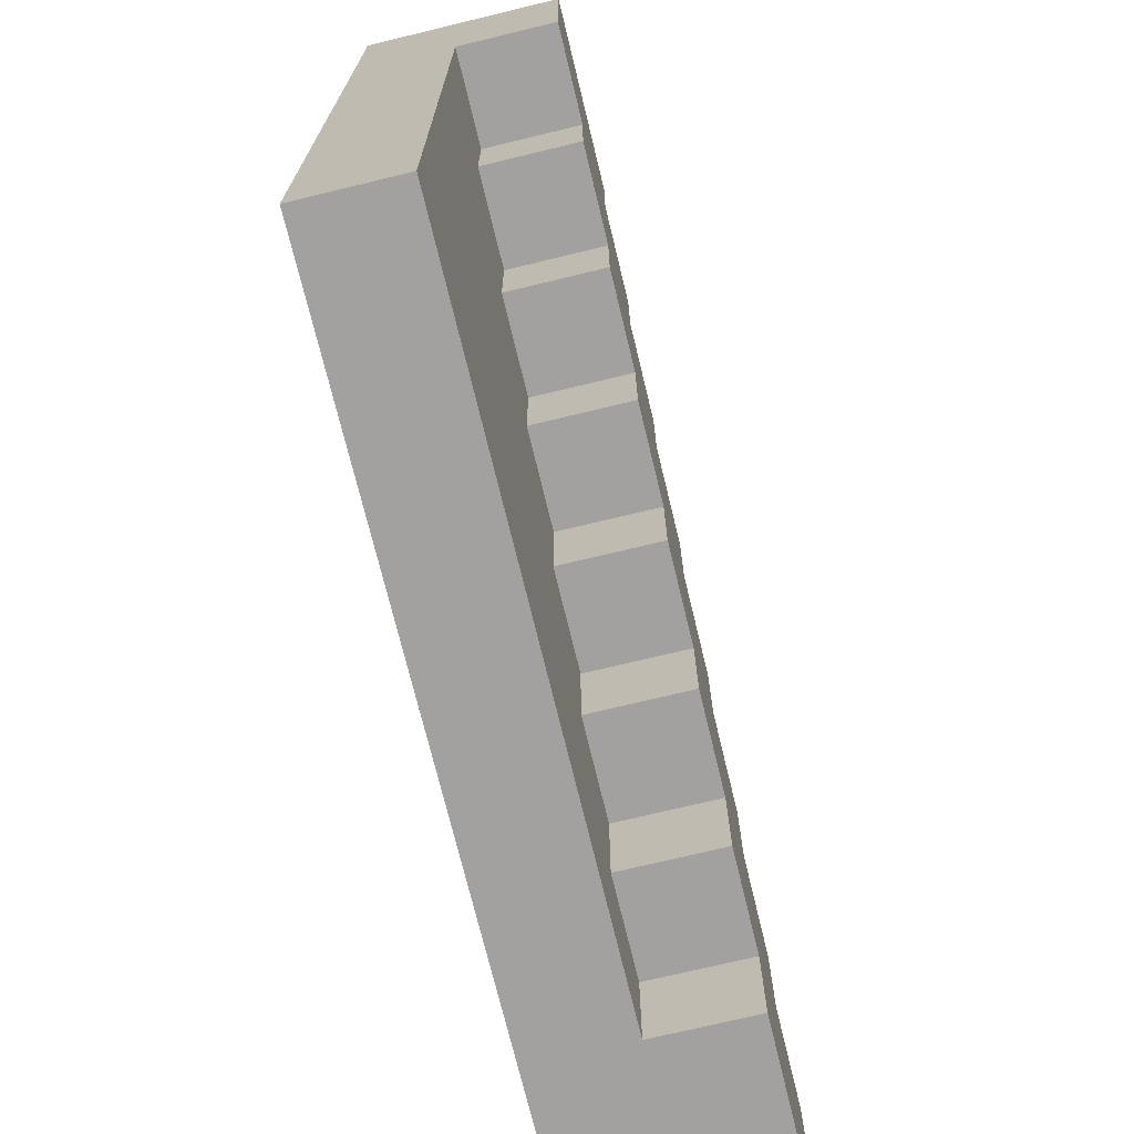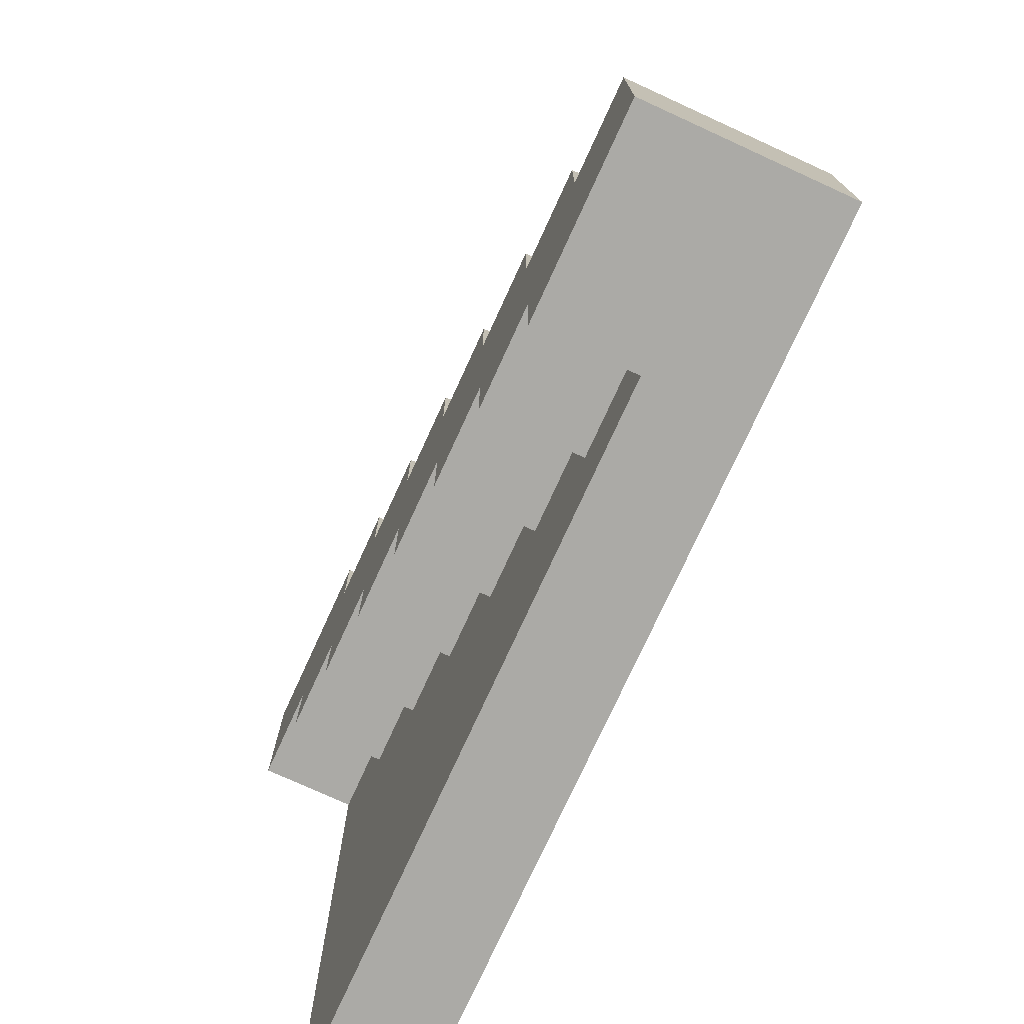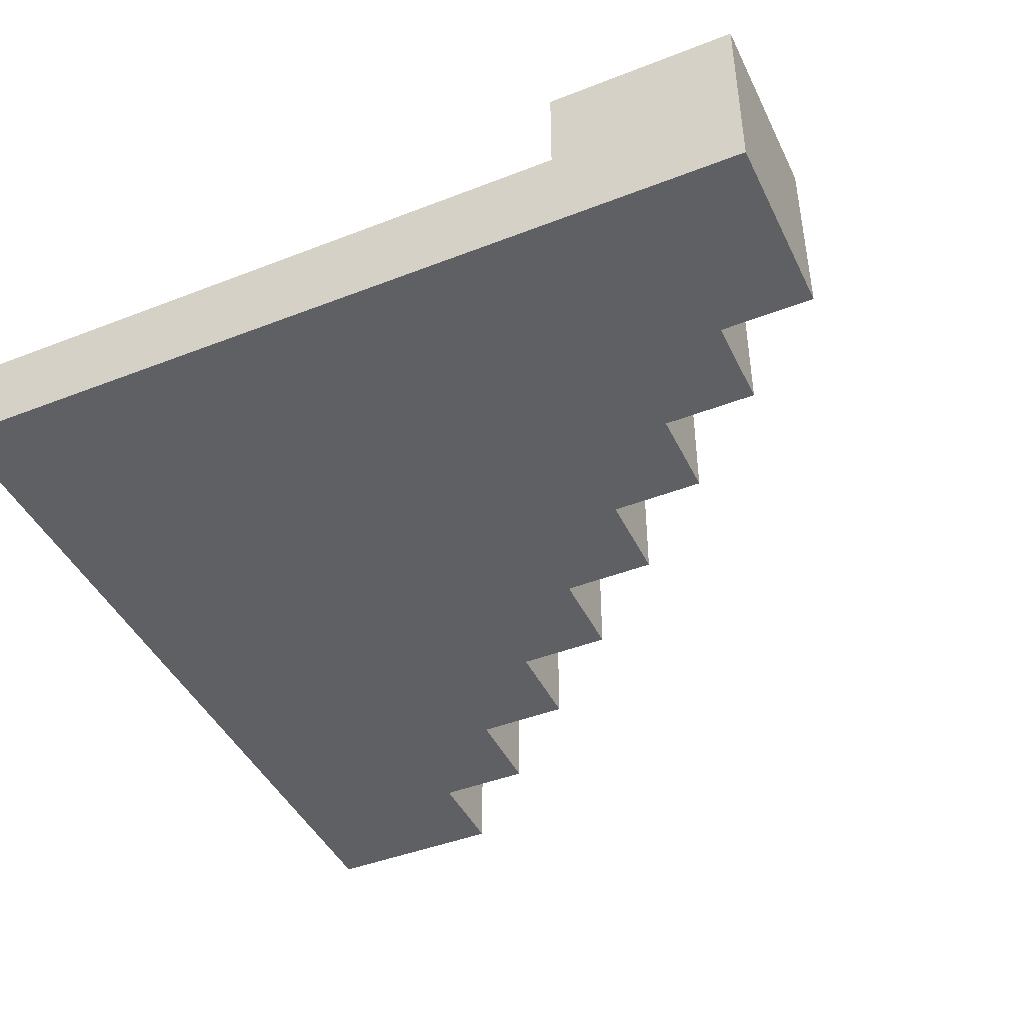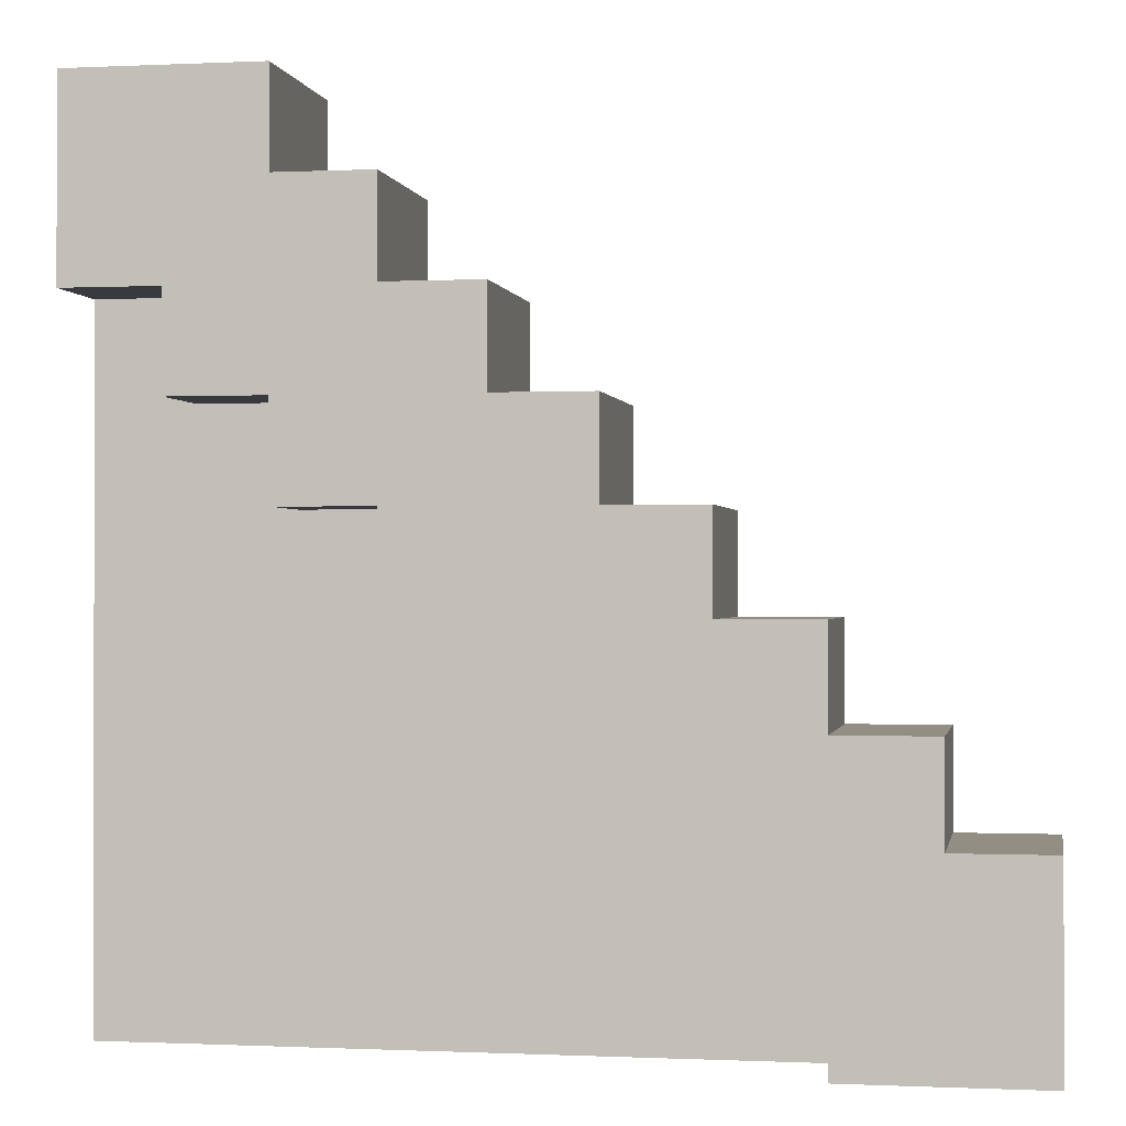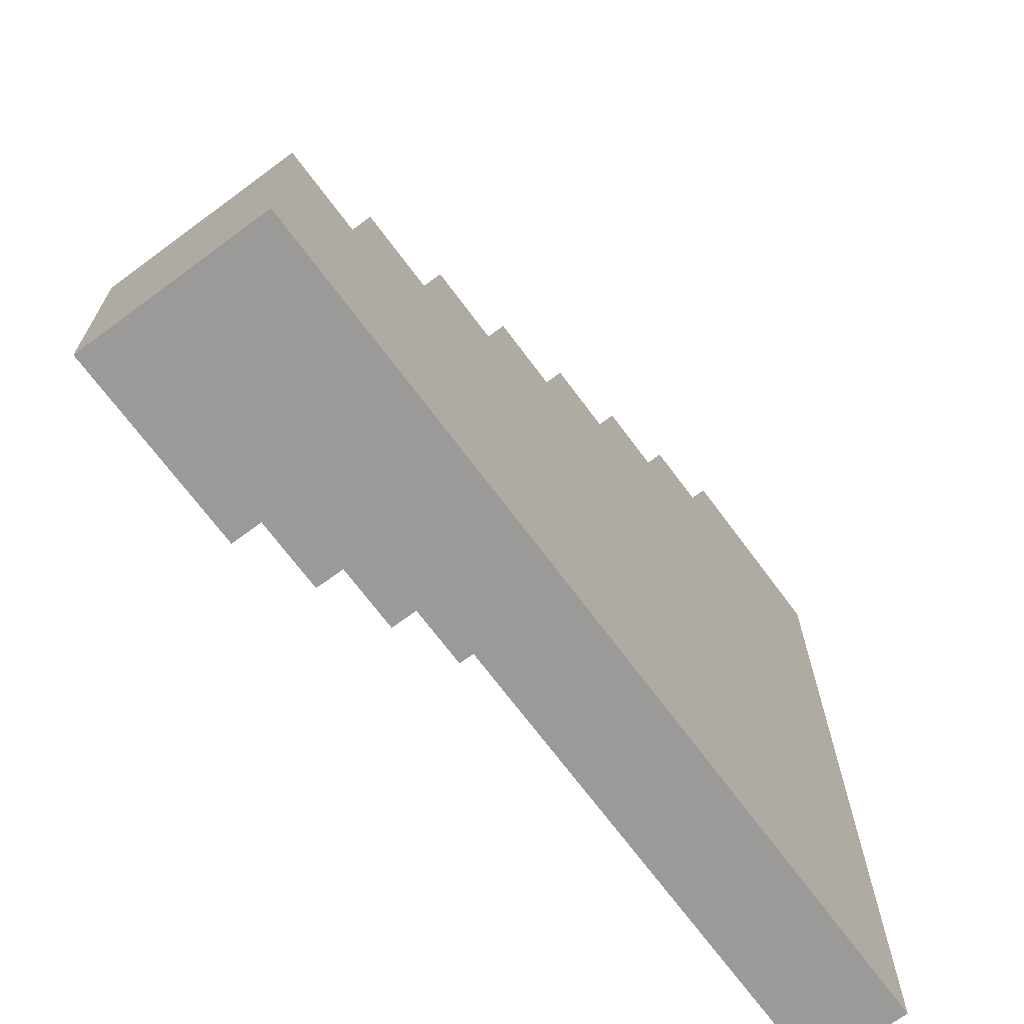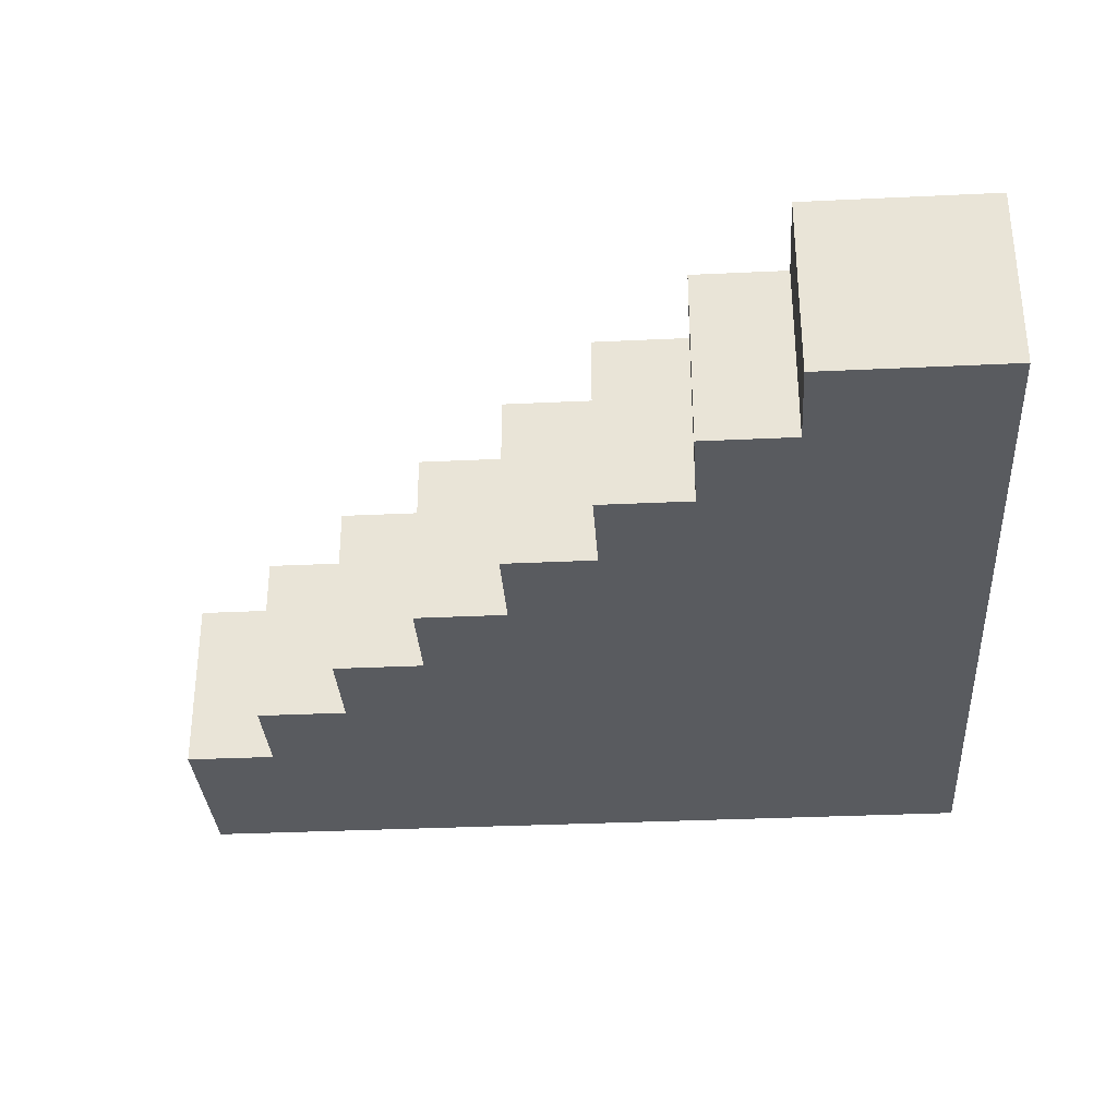
<metadata>
{"format":"obj","ext":"obj","renderer":"f3d","projection":"perspective","resolution":1024,"background":"white","views":[{"elev":-72.2,"azim":103.6,"up":"+Z"},{"elev":-75.8,"azim":-114.6,"up":"+Z"},{"elev":-43.9,"azim":-155.4,"up":"+Y"},{"elev":-0.5,"azim":-169.9,"up":"+Z"},{"elev":-69.4,"azim":-53.5,"up":"+Z"},{"elev":-32.6,"azim":3.8,"up":"+Y"}]}
</metadata>
<code>
o
v -0.1 0 -0.6
v -0.1 0 -0.8
v -0.1 0.2 -0.6
v -0.1 0.2 -0.8
v 1.49e-08 0 -0.5
v 1.49e-08 0 -0.6
v 1.49e-08 0.2 -0.5
v 1.49e-08 0.2 -0.6
v 0.1 0 -0.4
v 0.1 0 -0.5
v 0.1 0.2 -0.4
v 0.1 0.2 -0.5
v 0.2 0 -0.3
v 0.2 0 -0.4
v 0.2 0.2 -0.3
v 0.2 0.2 -0.4
v 0.3 0 -0.2
v 0.3 0 -0.3
v 0.3 0.2 -0.2
v 0.3 0.2 -0.3
v 0.4 0 -0.1
v 0.4 0 -0.2
v 0.4 0.2 -0.1
v 0.4 0.2 -0.2
v 0.5 0 -1.49e-08
v 0.5 0 -0.1
v 0.5 0.2 -1.49e-08
v 0.5 0.2 -0.1
v 0.6 0 0.1
v 0.6 0 -1.49e-08
v 0.6 0.2 0.1
v 0.6 0.2 -1.49e-08
v 0.1 0.1 -0.7
v 0.1 0.1 -0.8
v 0.1 0.2 -0.7
v 0.1 0.2 -0.8
v 0.2 0.1 -0.6
v 0.2 0.1 -0.7
v 0.2 0.2 -0.6
v 0.2 0.2 -0.7
v 0.3 0.1 -0.5
v 0.3 0.1 -0.6
v 0.3 0.2 -0.5
v 0.3 0.2 -0.6
v 0.4 0.1 -0.4
v 0.4 0.1 -0.5
v 0.4 0.2 -0.4
v 0.4 0.2 -0.5
v 0.5 0.1 -0.3
v 0.5 0.1 -0.4
v 0.5 0.2 -0.3
v 0.5 0.2 -0.4
v 0.6 0.1 -0.2
v 0.6 0.1 -0.3
v 0.6 0.2 -0.2
v 0.6 0.2 -0.3
v 0.7 0.1 -0.1
v 0.7 0.1 -0.2
v 0.7 0.2 -0.1
v 0.7 0.2 -0.2
v 0.8 0 0.1
v 0.8 0 -0.1
v 0.8 0 -0.2
v 0.8 0 -0.3
v 0.8 0 -0.5
v 0.8 0 -0.7
v 0.8 0 -0.8
v 0.8 0.1 -0.1
v 0.8 0.1 -0.2
v 0.8 0.1 -0.3
v 0.8 0.1 -0.5
v 0.8 0.1 -0.7
v 0.8 0.1 -0.8
v 0.8 0.2 0.1
v 0.8 0.2 -0.1
v 0.6 0 0.1
v 0.6 0.2 0.1
v 0.8 0 0.1
v 0.8 0.2 0.1
v 0.5 0 -1.49e-08
v 0.5 0.2 -1.49e-08
v 0.6 0 -1.49e-08
v 0.6 0.2 -1.49e-08
v 0.4 0 -0.1
v 0.4 0.2 -0.1
v 0.5 0 -0.1
v 0.5 0.2 -0.1
v 0.3 0 -0.2
v 0.3 0.2 -0.2
v 0.4 0 -0.2
v 0.4 0.2 -0.2
v 0.2 0 -0.3
v 0.2 0.2 -0.3
v 0.3 0 -0.3
v 0.3 0.2 -0.3
v 0.1 0 -0.4
v 0.1 0.2 -0.4
v 0.2 0 -0.4
v 0.2 0.2 -0.4
v 1.49e-08 0 -0.5
v 1.49e-08 0.2 -0.5
v 0.1 0 -0.5
v 0.1 0.2 -0.5
v -0.1 0 -0.6
v -0.1 0.2 -0.6
v 1.49e-08 0 -0.6
v 1.49e-08 0.2 -0.6
v 0.7 0.1 -0.1
v 0.7 0.2 -0.1
v 0.8 0.1 -0.1
v 0.8 0.2 -0.1
v 0.6 0.1 -0.2
v 0.6 0.2 -0.2
v 0.7 0.1 -0.2
v 0.7 0.2 -0.2
v 0.5 0.1 -0.3
v 0.5 0.2 -0.3
v 0.6 0.1 -0.3
v 0.6 0.2 -0.3
v 0.4 0.1 -0.4
v 0.4 0.2 -0.4
v 0.5 0.1 -0.4
v 0.5 0.2 -0.4
v 0.3 0.1 -0.5
v 0.3 0.2 -0.5
v 0.4 0.1 -0.5
v 0.4 0.2 -0.5
v 0.2 0.1 -0.6
v 0.2 0.2 -0.6
v 0.3 0.1 -0.6
v 0.3 0.2 -0.6
v 0.1 0.1 -0.7
v 0.1 0.2 -0.7
v 0.2 0.1 -0.7
v 0.2 0.2 -0.7
v -0.1 0 -0.8
v -0.1 0.2 -0.8
v 0.1 0 -0.8
v 0.1 0.1 -0.8
v 0.1 0.2 -0.8
v 0.3 0 -0.8
v 0.3 0.1 -0.8
v 0.4 0 -0.8
v 0.4 0.1 -0.8
v 0.5 0 -0.8
v 0.5 0.1 -0.8
v 0.6 0 -0.8
v 0.6 0.1 -0.8
v 0.8 0 -0.8
v 0.8 0.1 -0.8
v 0.6 0 0.1
v 0.8 0 0.1
v 0.5 0 -1.49e-08
v 0.6 0 -1.49e-08
v 0.4 0 -0.1
v 0.5 0 -0.1
v 0.7 0 -0.1
v 0.8 0 -0.1
v 0.3 0 -0.2
v 0.4 0 -0.2
v 0.6 0 -0.2
v 0.7 0 -0.2
v 0.8 0 -0.2
v 0.2 0 -0.3
v 0.3 0 -0.3
v 0.5 0 -0.3
v 0.6 0 -0.3
v 0.7 0 -0.3
v 0.8 0 -0.3
v 0.1 0 -0.4
v 0.2 0 -0.4
v 0.4 0 -0.4
v 0.5 0 -0.4
v 0.6 0 -0.4
v 1.49e-08 0 -0.5
v 0.1 0 -0.5
v 0.3 0 -0.5
v 0.4 0 -0.5
v 0.5 0 -0.5
v 0.6 0 -0.5
v 0.7 0 -0.5
v 0.8 0 -0.5
v -0.1 0 -0.6
v 1.49e-08 0 -0.6
v 0.2 0 -0.6
v 0.3 0 -0.6
v 0.4 0 -0.6
v 0.5 0 -0.6
v 0.1 0 -0.7
v 0.2 0 -0.7
v 0.3 0 -0.7
v 0.6 0 -0.7
v 0.7 0 -0.7
v 0.8 0 -0.7
v -0.1 0 -0.8
v 0.1 0 -0.8
v 0.3 0 -0.8
v 0.4 0 -0.8
v 0.5 0 -0.8
v 0.6 0 -0.8
v 0.8 0 -0.8
v 0.7 0.1 -0.1
v 0.8 0.1 -0.1
v 0.6 0.1 -0.2
v 0.7 0.1 -0.2
v 0.8 0.1 -0.2
v 0.5 0.1 -0.3
v 0.6 0.1 -0.3
v 0.7 0.1 -0.3
v 0.8 0.1 -0.3
v 0.4 0.1 -0.4
v 0.5 0.1 -0.4
v 0.6 0.1 -0.4
v 0.3 0.1 -0.5
v 0.4 0.1 -0.5
v 0.5 0.1 -0.5
v 0.6 0.1 -0.5
v 0.7 0.1 -0.5
v 0.8 0.1 -0.5
v 0.2 0.1 -0.6
v 0.3 0.1 -0.6
v 0.4 0.1 -0.6
v 0.5 0.1 -0.6
v 0.1 0.1 -0.7
v 0.2 0.1 -0.7
v 0.3 0.1 -0.7
v 0.6 0.1 -0.7
v 0.7 0.1 -0.7
v 0.8 0.1 -0.7
v 0.1 0.1 -0.8
v 0.3 0.1 -0.8
v 0.4 0.1 -0.8
v 0.5 0.1 -0.8
v 0.6 0.1 -0.8
v 0.8 0.1 -0.8
v 0.6 0.2 0.1
v 0.8 0.2 0.1
v 0.5 0.2 -1.49e-08
v 0.6 0.2 -1.49e-08
v 0.4 0.2 -0.1
v 0.5 0.2 -0.1
v 0.7 0.2 -0.1
v 0.8 0.2 -0.1
v 0.3 0.2 -0.2
v 0.4 0.2 -0.2
v 0.6 0.2 -0.2
v 0.7 0.2 -0.2
v 0.2 0.2 -0.3
v 0.3 0.2 -0.3
v 0.5 0.2 -0.3
v 0.6 0.2 -0.3
v 0.1 0.2 -0.4
v 0.2 0.2 -0.4
v 0.4 0.2 -0.4
v 0.5 0.2 -0.4
v 1.49e-08 0.2 -0.5
v 0.1 0.2 -0.5
v 0.3 0.2 -0.5
v 0.4 0.2 -0.5
v -0.1 0.2 -0.6
v 1.49e-08 0.2 -0.6
v 0.2 0.2 -0.6
v 0.3 0.2 -0.6
v 0.1 0.2 -0.7
v 0.2 0.2 -0.7
v -0.1 0.2 -0.8
v 0.1 0.2 -0.8
f 3 2 1
f 4 2 3
f 7 6 5
f 8 6 7
f 11 10 9
f 12 10 11
f 15 14 13
f 16 14 15
f 19 18 17
f 20 18 19
f 23 22 21
f 24 22 23
f 27 26 25
f 28 26 27
f 31 30 29
f 32 30 31
f 33 34 35
f 35 34 36
f 37 38 39
f 39 38 40
f 41 42 43
f 43 42 44
f 45 46 47
f 47 46 48
f 49 50 51
f 51 50 52
f 53 54 55
f 55 54 56
f 57 58 59
f 59 58 60
f 61 62 68
f 62 63 68
f 63 64 69
f 68 63 69
f 64 65 70
f 69 64 70
f 65 66 71
f 70 65 71
f 66 67 72
f 71 66 72
f 72 67 73
f 61 68 74
f 74 68 75
f 78 77 76
f 79 77 78
f 82 81 80
f 83 81 82
f 86 85 84
f 87 85 86
f 90 89 88
f 91 89 90
f 94 93 92
f 95 93 94
f 98 97 96
f 99 97 98
f 102 101 100
f 103 101 102
f 106 105 104
f 107 105 106
f 108 109 110
f 110 109 111
f 112 113 114
f 114 113 115
f 116 117 118
f 118 117 119
f 120 121 122
f 122 121 123
f 124 125 126
f 126 125 127
f 128 129 130
f 130 129 131
f 132 133 134
f 134 133 135
f 136 137 138
f 138 137 139
f 139 137 140
f 138 139 141
f 141 139 142
f 141 142 143
f 143 142 144
f 143 144 145
f 145 144 146
f 145 146 147
f 147 146 148
f 147 148 149
f 149 148 150
f 154 152 151
f 156 154 153
f 157 152 154
f 157 154 156
f 158 152 157
f 160 156 155
f 160 157 156
f 161 157 160
f 162 158 157
f 162 157 161
f 163 158 162
f 165 161 160
f 165 160 159
f 166 161 165
f 167 162 161
f 167 161 166
f 168 163 162
f 168 162 167
f 169 163 168
f 171 166 165
f 171 165 164
f 172 166 171
f 173 167 166
f 173 166 172
f 173 168 167
f 174 168 173
f 176 172 171
f 176 171 170
f 177 172 176
f 178 174 173
f 178 172 177
f 178 173 172
f 179 174 178
f 180 168 174
f 180 174 179
f 181 169 168
f 181 168 180
f 182 169 181
f 184 177 176
f 184 176 175
f 185 177 184
f 186 178 177
f 186 177 185
f 187 179 178
f 187 178 186
f 188 180 179
f 188 179 187
f 189 185 184
f 189 184 183
f 190 186 185
f 190 185 189
f 191 187 186
f 191 186 190
f 192 180 188
f 192 181 180
f 193 182 181
f 193 181 192
f 194 182 193
f 195 189 183
f 196 190 189
f 196 189 195
f 196 191 190
f 197 187 191
f 197 191 196
f 198 188 187
f 198 187 197
f 199 192 188
f 199 188 198
f 200 194 193
f 200 192 199
f 200 193 192
f 201 194 200
f 202 203 205
f 205 203 206
f 204 205 208
f 205 206 209
f 208 205 209
f 209 206 210
f 207 208 212
f 208 209 212
f 212 209 213
f 211 212 215
f 212 213 215
f 215 213 216
f 213 209 217
f 216 213 217
f 209 210 218
f 217 209 218
f 218 210 219
f 214 215 221
f 215 216 222
f 221 215 222
f 216 217 223
f 222 216 223
f 220 221 225
f 221 222 226
f 225 221 226
f 223 217 227
f 217 218 227
f 218 219 228
f 227 218 228
f 228 219 229
f 224 225 230
f 225 226 230
f 226 222 231
f 230 226 231
f 222 223 232
f 231 222 232
f 223 227 233
f 232 223 233
f 228 229 234
f 233 227 234
f 227 228 234
f 234 229 235
f 236 237 239
f 238 239 241
f 239 237 242
f 241 239 242
f 242 237 243
f 240 241 245
f 241 242 245
f 245 242 246
f 246 242 247
f 244 245 249
f 245 246 249
f 249 246 250
f 250 246 251
f 248 249 253
f 249 250 253
f 253 250 254
f 254 250 255
f 252 253 257
f 253 254 257
f 257 254 258
f 258 254 259
f 256 257 261
f 257 258 261
f 261 258 262
f 262 258 263
f 260 261 264
f 261 262 264
f 264 262 265
f 260 264 266
f 266 264 267

</code>
